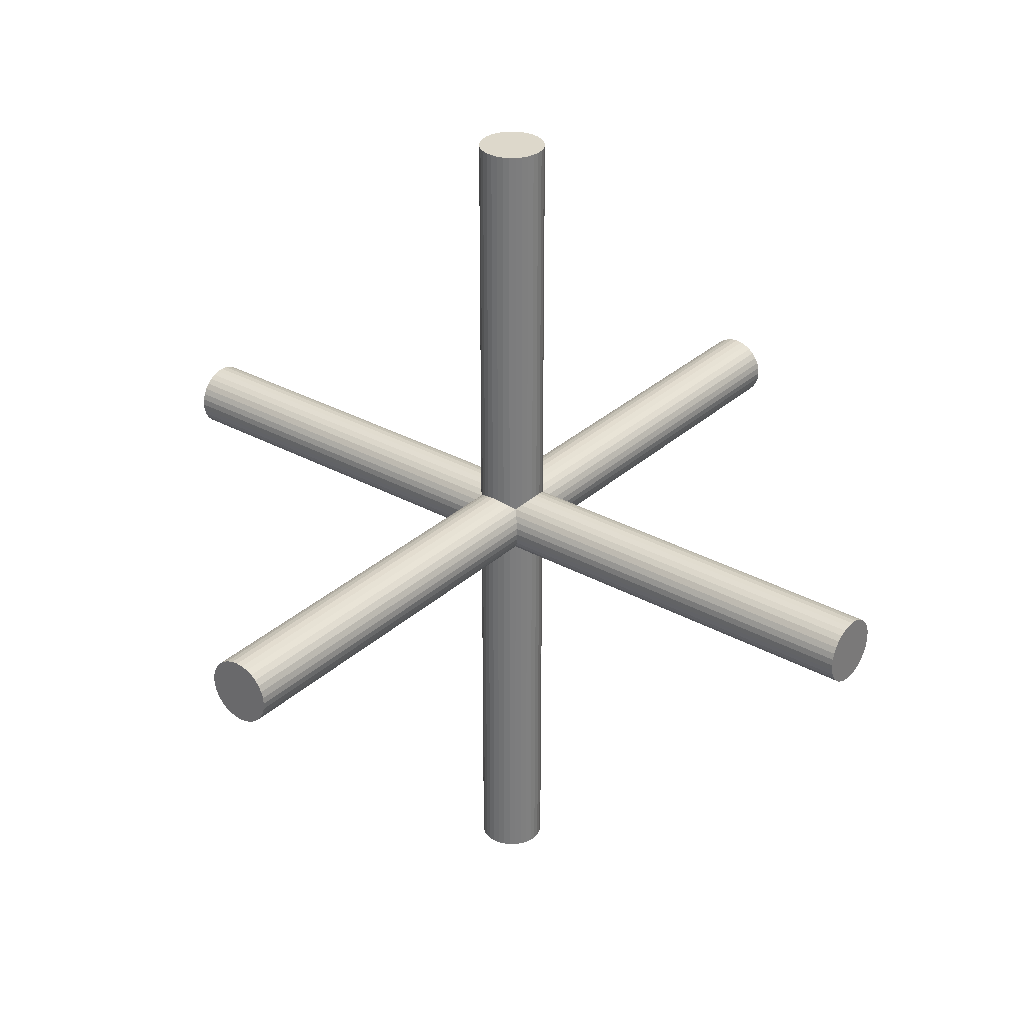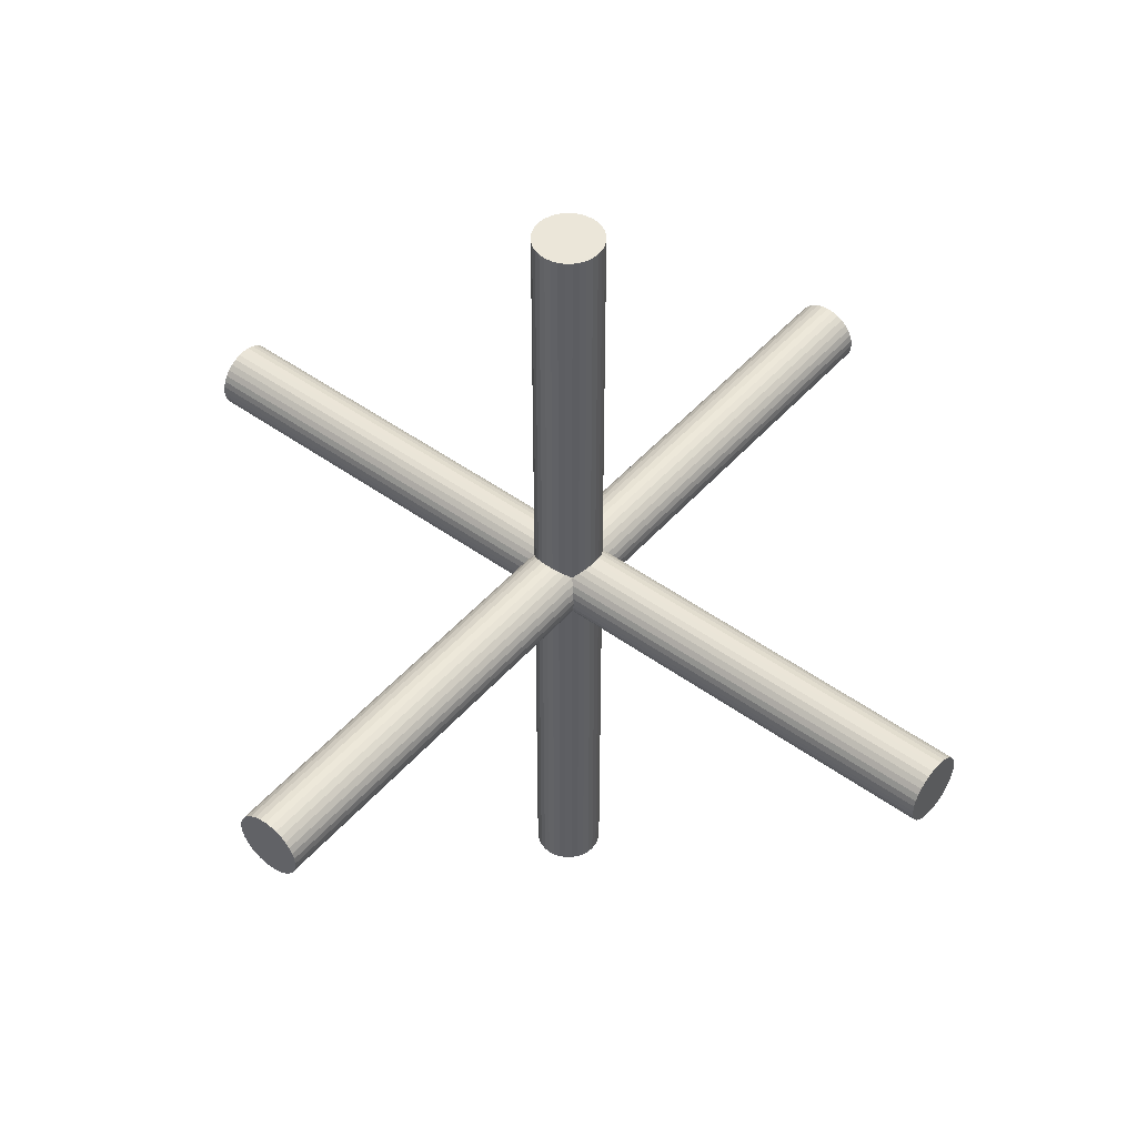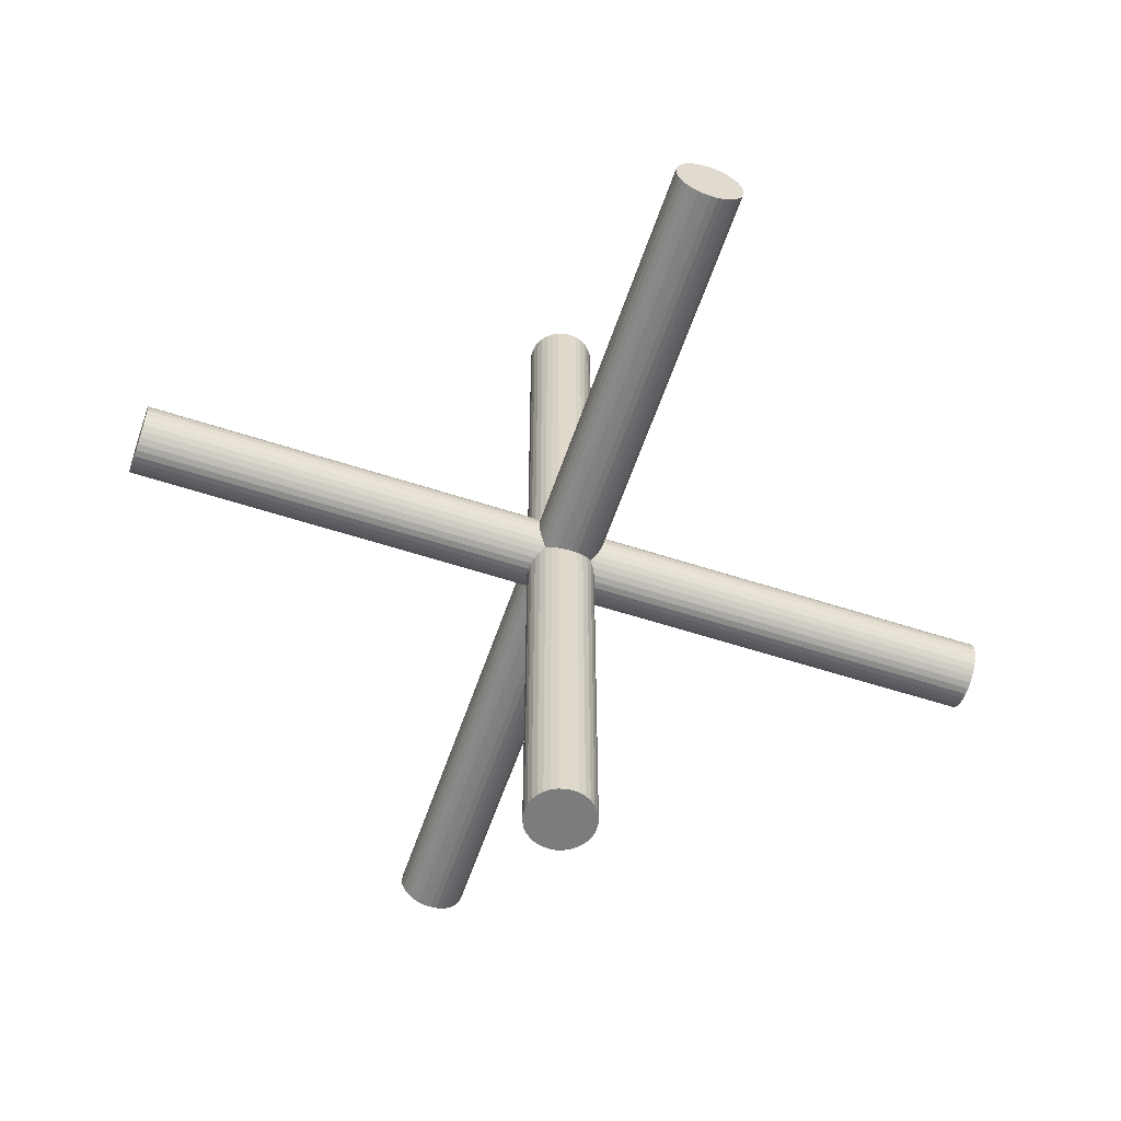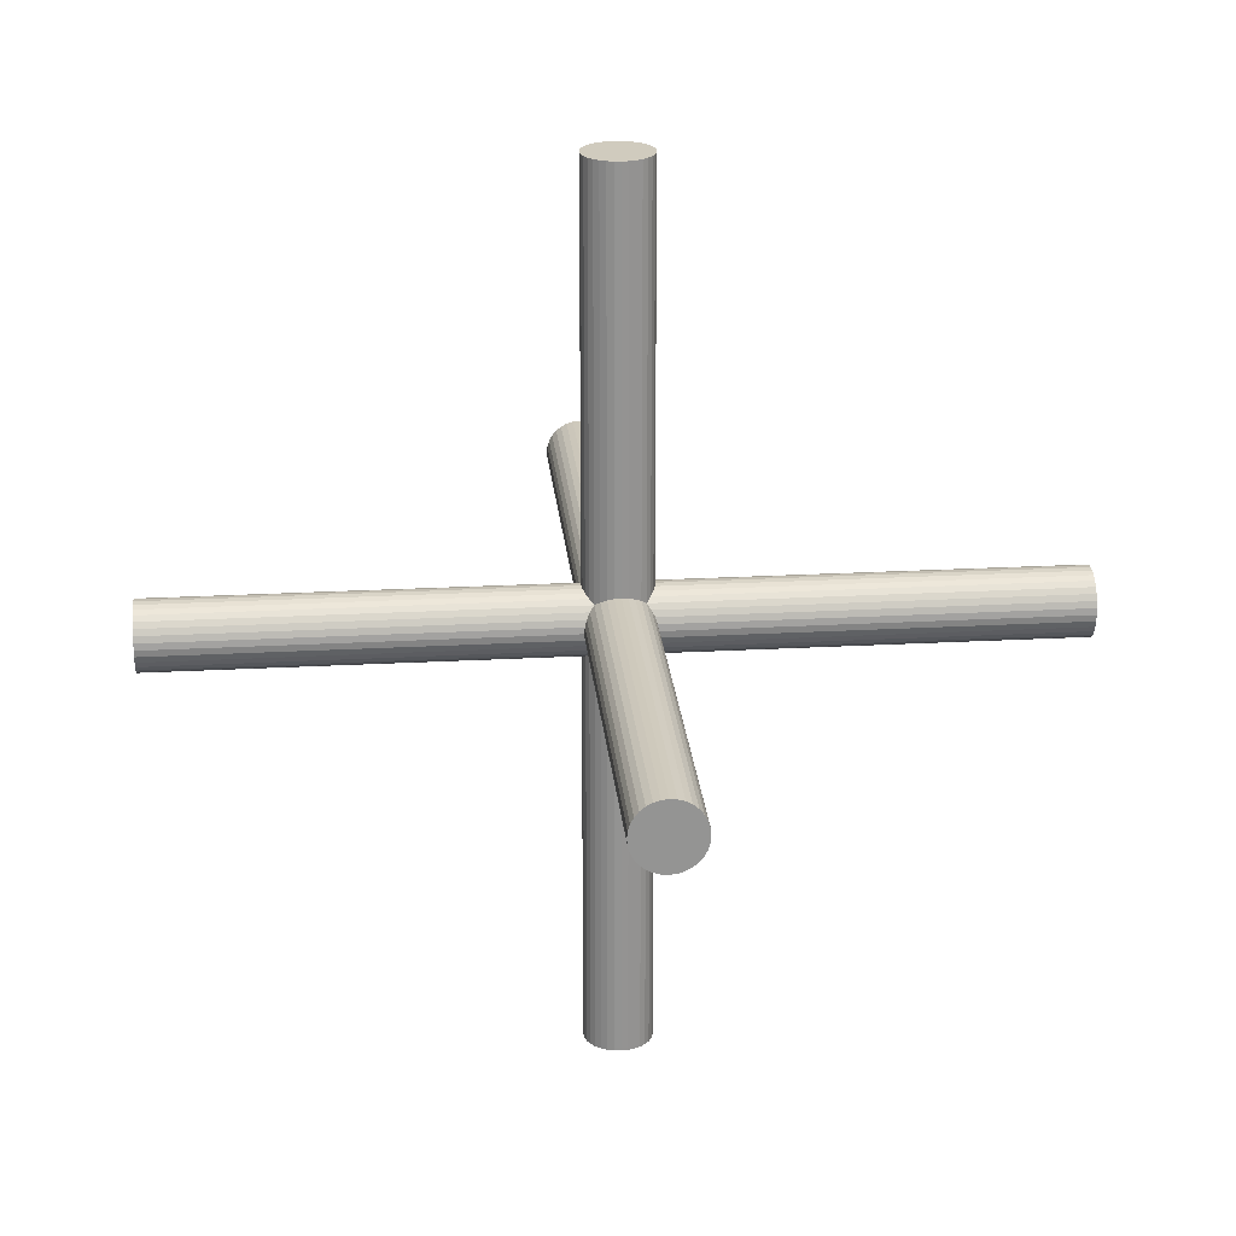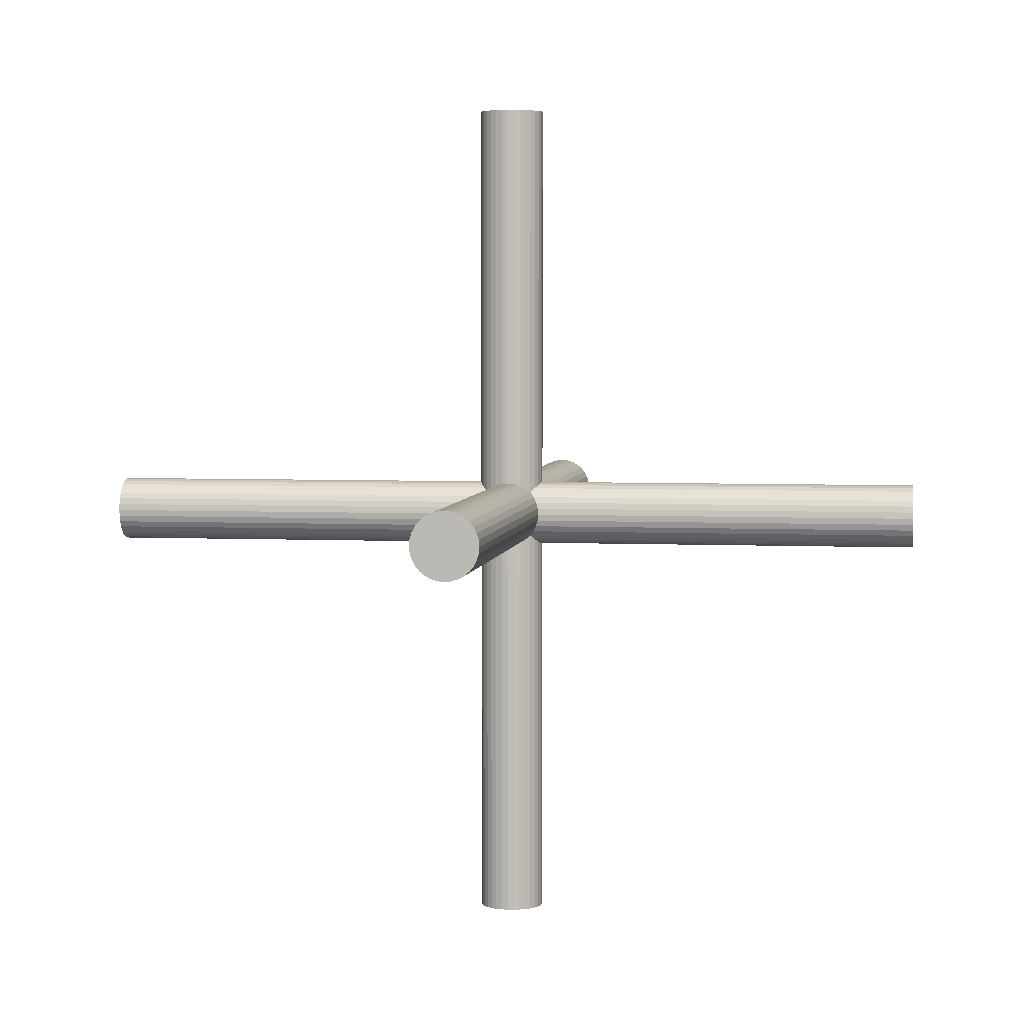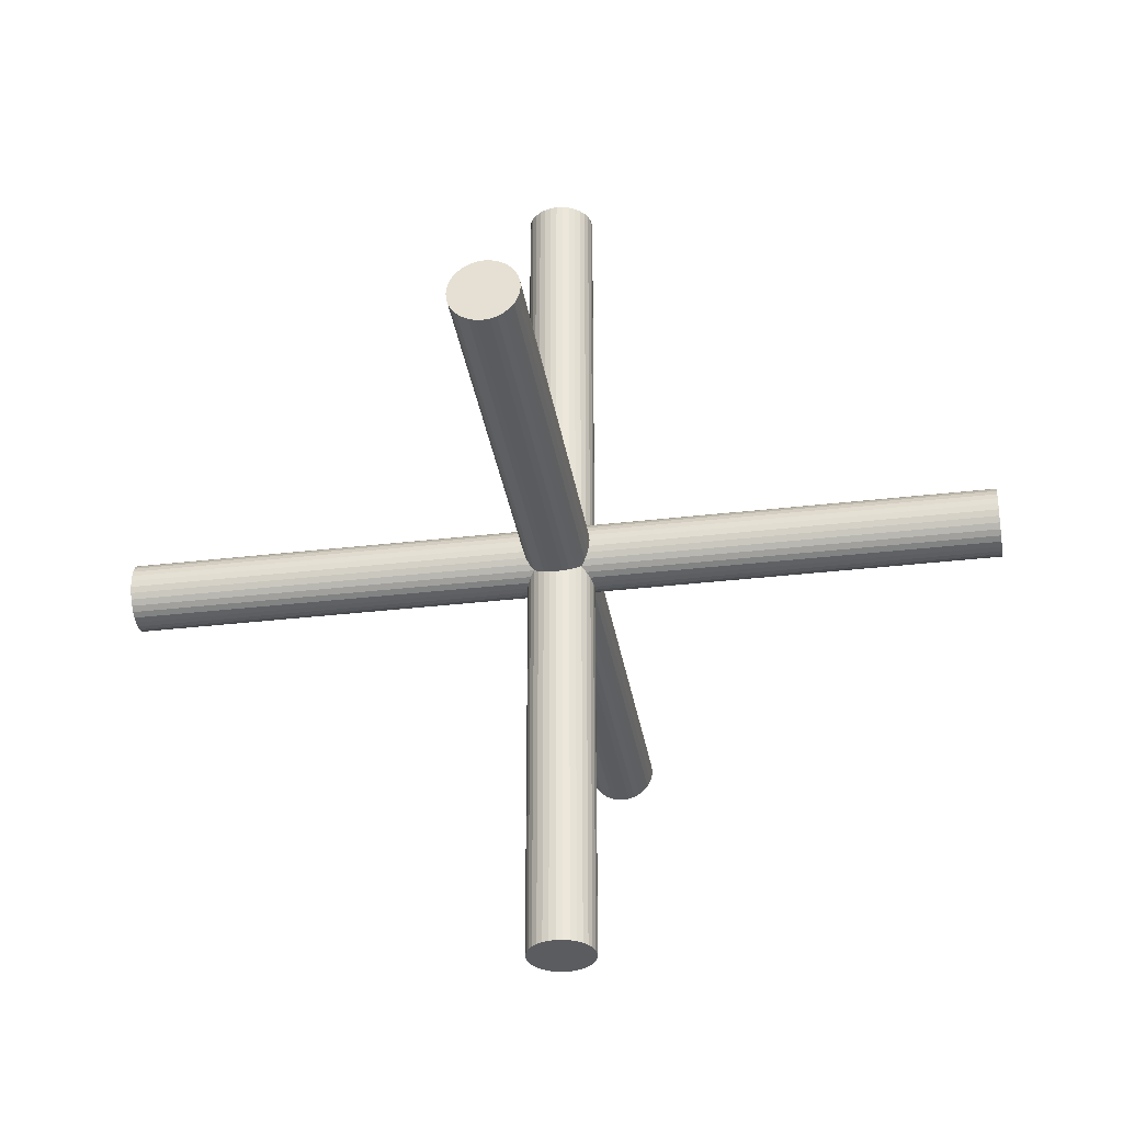
<metadata>
{"format":"obj","ext":"obj","renderer":"f3d","projection":"perspective","resolution":1024,"background":"white","views":[{"elev":31.3,"azim":128.3,"up":"+Z"},{"elev":48.2,"azim":-141.0,"up":"+Z"},{"elev":-58.6,"azim":161.4,"up":"+Z"},{"elev":23.4,"azim":174.7,"up":"+Y"},{"elev":4.3,"azim":-81.6,"up":"+Z"},{"elev":-33.7,"azim":99.1,"up":"+Y"}]}
</metadata>
<code>
o Cylinder
v 0 0.07669 -0.997
v 0 0.07669 0.997
v 0.01496 0.07522 -0.997
v 0.01496 0.07522 0.997
v 0.02935 0.07086 -0.997
v 0.02935 0.07086 0.997
v 0.04261 0.06377 -0.997
v 0.04261 0.06377 0.997
v 0.05423 0.05423 -0.997
v 0.05423 0.05423 0.997
v 0.06377 0.04261 -0.997
v 0.06377 0.04261 0.997
v 0.07086 0.02935 -0.997
v 0.07086 0.02935 0.997
v 0.07522 0.01496 -0.997
v 0.07522 0.01496 0.997
v 0.07669 0 -0.997
v 0.07669 0 0.997
v 0.07522 -0.01496 -0.997
v 0.07522 -0.01496 0.997
v 0.07086 -0.02935 -0.997
v 0.07086 -0.02935 0.997
v 0.06377 -0.04261 -0.997
v 0.06377 -0.04261 0.997
v 0.05423 -0.05423 -0.997
v 0.05423 -0.05423 0.997
v 0.04261 -0.06377 -0.997
v 0.04261 -0.06377 0.997
v 0.02935 -0.07086 -0.997
v 0.02935 -0.07086 0.997
v 0.01496 -0.07522 -0.997
v 0.01496 -0.07522 0.997
v -0 -0.07669 -0.997
v -0 -0.07669 0.997
v -0.01496 -0.07522 -0.997
v -0.01496 -0.07522 0.997
v -0.02935 -0.07086 -0.997
v -0.02935 -0.07086 0.997
v -0.04261 -0.06377 -0.997
v -0.04261 -0.06377 0.997
v -0.05423 -0.05423 -0.997
v -0.05423 -0.05423 0.997
v -0.06377 -0.04261 -0.997
v -0.06377 -0.04261 0.997
v -0.07086 -0.02935 -0.997
v -0.07086 -0.02935 0.997
v -0.07522 -0.01496 -0.997
v -0.07522 -0.01496 0.997
v -0.07669 0 -0.997
v -0.07669 0 0.997
v -0.07522 0.01496 -0.997
v -0.07522 0.01496 0.997
v -0.07086 0.02935 -0.997
v -0.07086 0.02935 0.997
v -0.06377 0.04261 -0.997
v -0.06377 0.04261 0.997
v -0.05423 0.05423 -0.997
v -0.05423 0.05423 0.997
v -0.04261 0.06377 -0.997
v -0.04261 0.06377 0.997
v -0.02935 0.07086 -0.997
v -0.02935 0.07086 0.997
v -0.01496 0.07522 -0.997
v -0.01496 0.07522 0.997
v -0 0.997 0.07669
v 0 -0.997 0.07669
v 0.01496 0.997 0.07522
v 0.01496 -0.997 0.07522
v 0.02935 0.997 0.07086
v 0.02935 -0.997 0.07086
v 0.04261 0.997 0.06377
v 0.04261 -0.997 0.06377
v 0.05423 0.997 0.05423
v 0.05423 -0.997 0.05423
v 0.06377 0.997 0.04261
v 0.06377 -0.997 0.04261
v 0.07086 0.997 0.02935
v 0.07086 -0.997 0.02935
v 0.07522 0.997 0.01496
v 0.07522 -0.997 0.01496
v 0.07669 0.997 -0
v 0.07669 -0.997 0
v 0.07522 0.997 -0.01496
v 0.07522 -0.997 -0.01496
v 0.07086 0.997 -0.02935
v 0.07086 -0.997 -0.02935
v 0.06377 0.997 -0.04261
v 0.06377 -0.997 -0.04261
v 0.05423 0.997 -0.05423
v 0.05423 -0.997 -0.05423
v 0.04261 0.997 -0.06377
v 0.04261 -0.997 -0.06377
v 0.02935 0.997 -0.07086
v 0.02935 -0.997 -0.07086
v 0.01496 0.997 -0.07522
v 0.01496 -0.997 -0.07522
v -0 0.997 -0.07669
v -0 -0.997 -0.07669
v -0.01496 0.997 -0.07522
v -0.01496 -0.997 -0.07522
v -0.02935 0.997 -0.07086
v -0.02935 -0.997 -0.07086
v -0.04261 0.997 -0.06377
v -0.04261 -0.997 -0.06377
v -0.05423 0.997 -0.05423
v -0.05423 -0.997 -0.05423
v -0.06377 0.997 -0.04261
v -0.06377 -0.997 -0.04261
v -0.07086 0.997 -0.02935
v -0.07086 -0.997 -0.02935
v -0.07522 0.997 -0.01496
v -0.07522 -0.997 -0.01496
v -0.07669 0.997 0
v -0.07669 -0.997 0
v -0.07522 0.997 0.01496
v -0.07522 -0.997 0.01496
v -0.07086 0.997 0.02935
v -0.07086 -0.997 0.02935
v -0.06377 0.997 0.04261
v -0.06377 -0.997 0.04261
v -0.05423 0.997 0.05423
v -0.05423 -0.997 0.05423
v -0.04261 0.997 0.06377
v -0.04261 -0.997 0.06377
v -0.02935 0.997 0.07086
v -0.02935 -0.997 0.07086
v -0.01496 0.997 0.07522
v -0.01496 -0.997 0.07522
v 0.997 0 0.07669
v -0.997 -0 0.07669
v 0.997 -0.01496 0.07522
v -0.997 -0.01496 0.07522
v 0.997 -0.02935 0.07086
v -0.997 -0.02935 0.07086
v 0.997 -0.04261 0.06377
v -0.997 -0.04261 0.06377
v 0.997 -0.05423 0.05423
v -0.997 -0.05423 0.05423
v 0.997 -0.06377 0.04261
v -0.997 -0.06377 0.04261
v 0.997 -0.07086 0.02935
v -0.997 -0.07086 0.02935
v 0.997 -0.07522 0.01496
v -0.997 -0.07522 0.01496
v 0.997 -0.07669 -0
v -0.997 -0.07669 0
v 0.997 -0.07522 -0.01496
v -0.997 -0.07522 -0.01496
v 0.997 -0.07086 -0.02935
v -0.997 -0.07086 -0.02935
v 0.997 -0.06377 -0.04261
v -0.997 -0.06377 -0.04261
v 0.997 -0.05423 -0.05423
v -0.997 -0.05423 -0.05423
v 0.997 -0.04261 -0.06377
v -0.997 -0.04261 -0.06377
v 0.997 -0.02935 -0.07086
v -0.997 -0.02935 -0.07086
v 0.997 -0.01496 -0.07522
v -0.997 -0.01496 -0.07522
v 0.997 0 -0.07669
v -0.997 -0 -0.07669
v 0.997 0.01496 -0.07522
v -0.997 0.01496 -0.07522
v 0.997 0.02935 -0.07086
v -0.997 0.02935 -0.07086
v 0.997 0.04261 -0.06377
v -0.997 0.04261 -0.06377
v 0.997 0.05423 -0.05423
v -0.997 0.05423 -0.05423
v 0.997 0.06377 -0.04261
v -0.997 0.06377 -0.04261
v 0.997 0.07086 -0.02935
v -0.997 0.07086 -0.02935
v 0.997 0.07522 -0.01496
v -0.997 0.07522 -0.01496
v 0.997 0.07669 0
v -0.997 0.07669 0
v 0.997 0.07522 0.01496
v -0.997 0.07522 0.01496
v 0.997 0.07086 0.02935
v -0.997 0.07086 0.02935
v 0.997 0.06377 0.04261
v -0.997 0.06377 0.04261
v 0.997 0.05423 0.05423
v -0.997 0.05423 0.05423
v 0.997 0.04261 0.06377
v -0.997 0.04261 0.06377
v 0.997 0.02935 0.07086
v -0.997 0.02935 0.07086
v 0.997 0.01496 0.07522
v -0.997 0.01496 0.07522
f 1 3 4 2
f 3 5 6 4
f 5 7 8 6
f 7 9 10 8
f 9 11 12 10
f 11 13 14 12
f 13 15 16 14
f 15 17 18 16
f 17 19 20 18
f 19 21 22 20
f 21 23 24 22
f 23 25 26 24
f 25 27 28 26
f 27 29 30 28
f 29 31 32 30
f 31 33 34 32
f 33 35 36 34
f 35 37 38 36
f 37 39 40 38
f 39 41 42 40
f 41 43 44 42
f 43 45 46 44
f 45 47 48 46
f 47 49 50 48
f 49 51 52 50
f 51 53 54 52
f 53 55 56 54
f 55 57 58 56
f 57 59 60 58
f 59 61 62 60
f 4 6 8 10 12 14 16 18 20 22 24 26 28 30 32 34 36 38 40 42 44 46 48 50 52 54 56 58 60 62 64 2
f 63 1 2 64
f 61 63 64 62
f 1 63 61 59 57 55 53 51 49 47 45 43 41 39 37 35 33 31 29 27 25 23 21 19 17 15 13 11 9 7 5 3
f 65 67 68 66
f 67 69 70 68
f 69 71 72 70
f 71 73 74 72
f 73 75 76 74
f 75 77 78 76
f 77 79 80 78
f 79 81 82 80
f 81 83 84 82
f 83 85 86 84
f 85 87 88 86
f 87 89 90 88
f 89 91 92 90
f 91 93 94 92
f 93 95 96 94
f 95 97 98 96
f 97 99 100 98
f 99 101 102 100
f 101 103 104 102
f 103 105 106 104
f 105 107 108 106
f 107 109 110 108
f 109 111 112 110
f 111 113 114 112
f 113 115 116 114
f 115 117 118 116
f 117 119 120 118
f 119 121 122 120
f 121 123 124 122
f 123 125 126 124
f 68 70 72 74 76 78 80 82 84 86 88 90 92 94 96 98 100 102 104 106 108 110 112 114 116 118 120 122 124 126 128 66
f 127 65 66 128
f 125 127 128 126
f 65 127 125 123 121 119 117 115 113 111 109 107 105 103 101 99 97 95 93 91 89 87 85 83 81 79 77 75 73 71 69 67
f 129 131 132 130
f 131 133 134 132
f 133 135 136 134
f 135 137 138 136
f 137 139 140 138
f 139 141 142 140
f 141 143 144 142
f 143 145 146 144
f 145 147 148 146
f 147 149 150 148
f 149 151 152 150
f 151 153 154 152
f 153 155 156 154
f 155 157 158 156
f 157 159 160 158
f 159 161 162 160
f 161 163 164 162
f 163 165 166 164
f 165 167 168 166
f 167 169 170 168
f 169 171 172 170
f 171 173 174 172
f 173 175 176 174
f 175 177 178 176
f 177 179 180 178
f 179 181 182 180
f 181 183 184 182
f 183 185 186 184
f 185 187 188 186
f 187 189 190 188
f 132 134 136 138 140 142 144 146 148 150 152 154 156 158 160 162 164 166 168 170 172 174 176 178 180 182 184 186 188 190 192 130
f 191 129 130 192
f 189 191 192 190
f 129 191 189 187 185 183 181 179 177 175 173 171 169 167 165 163 161 159 157 155 153 151 149 147 145 143 141 139 137 135 133 131

</code>
